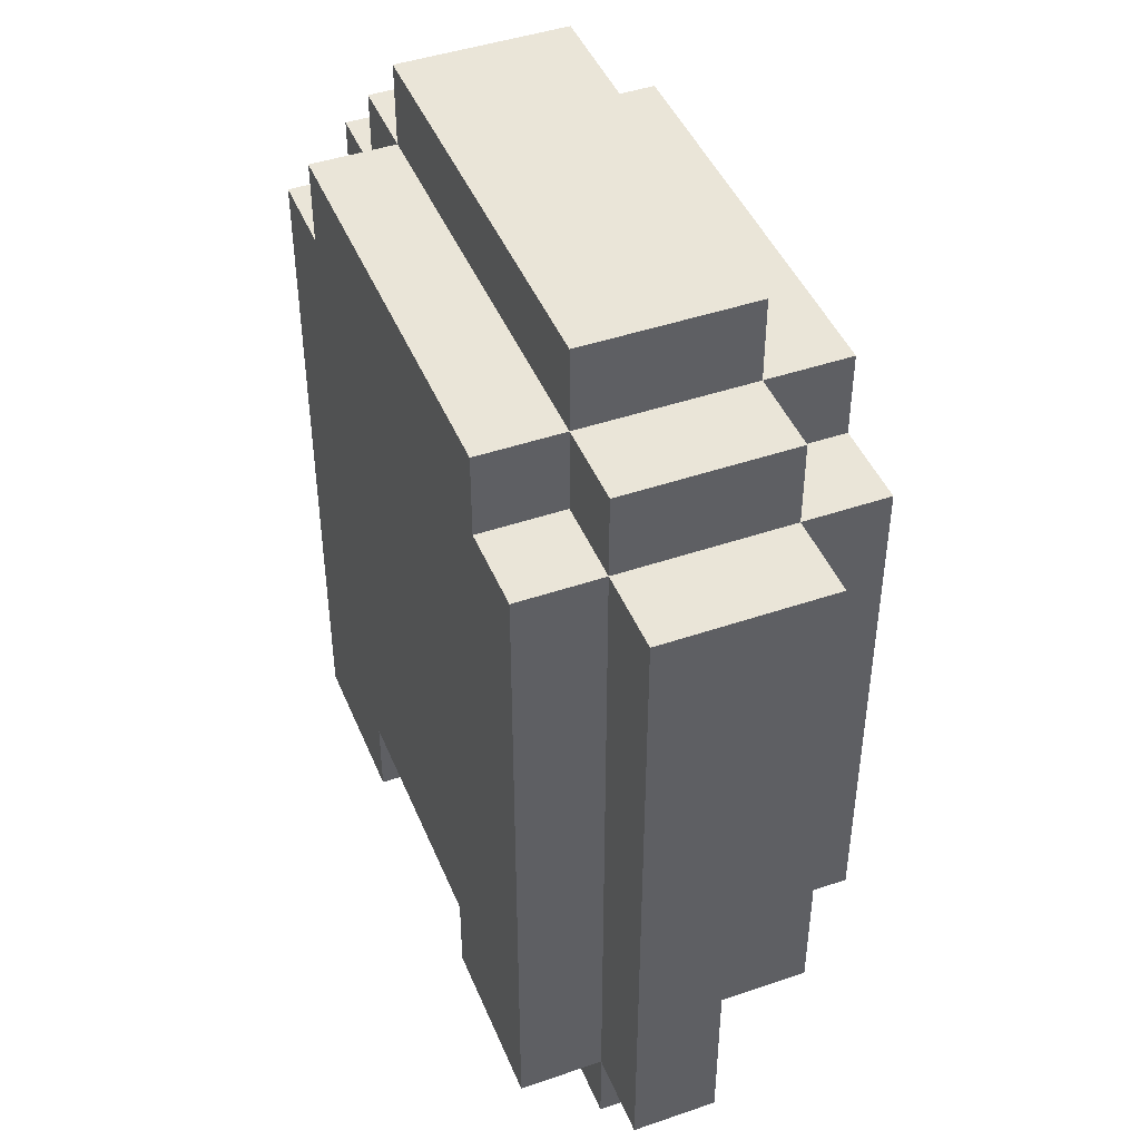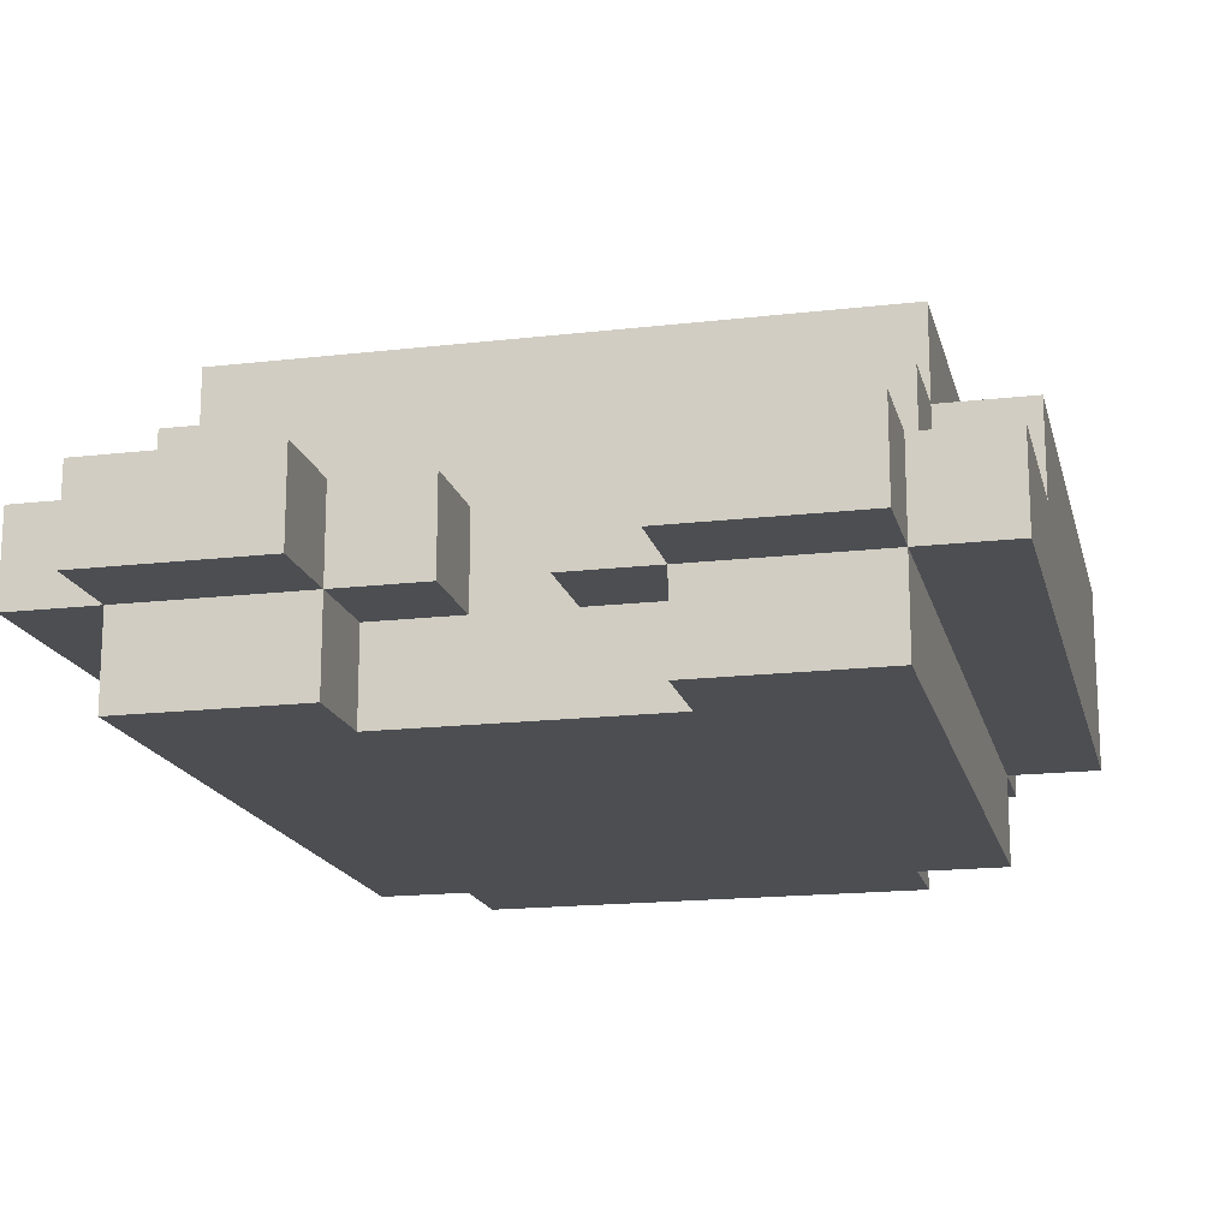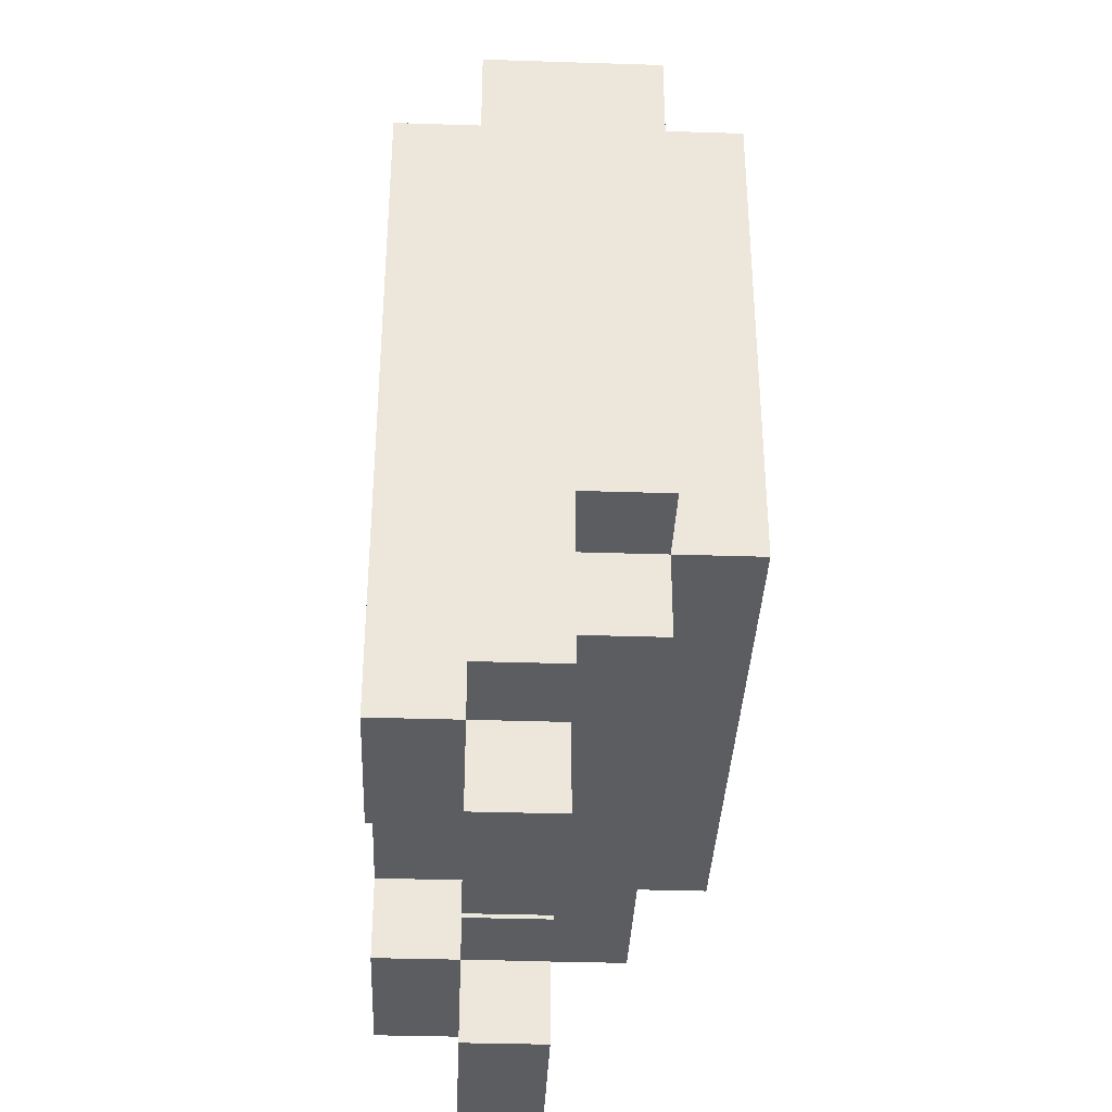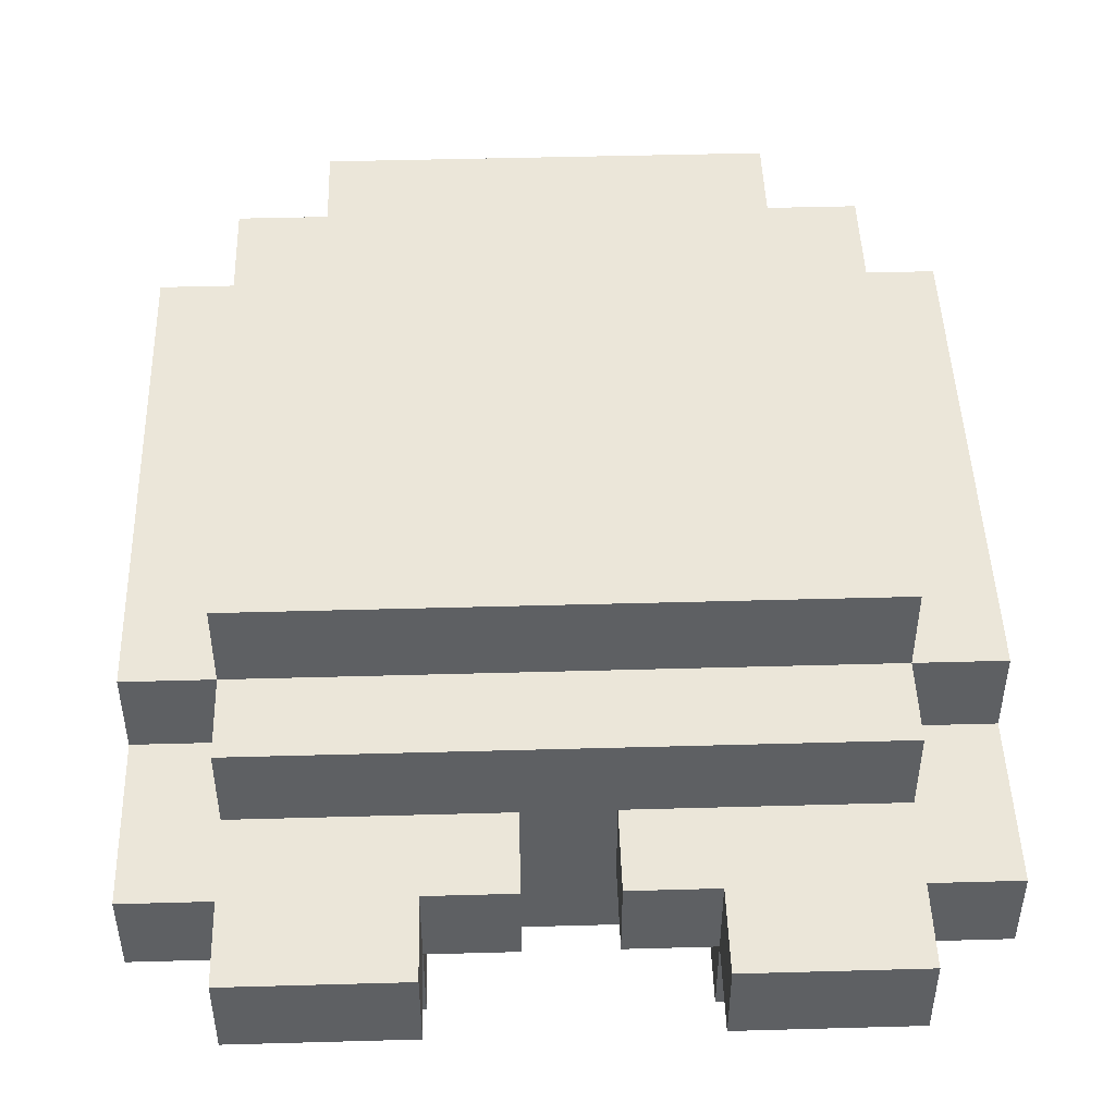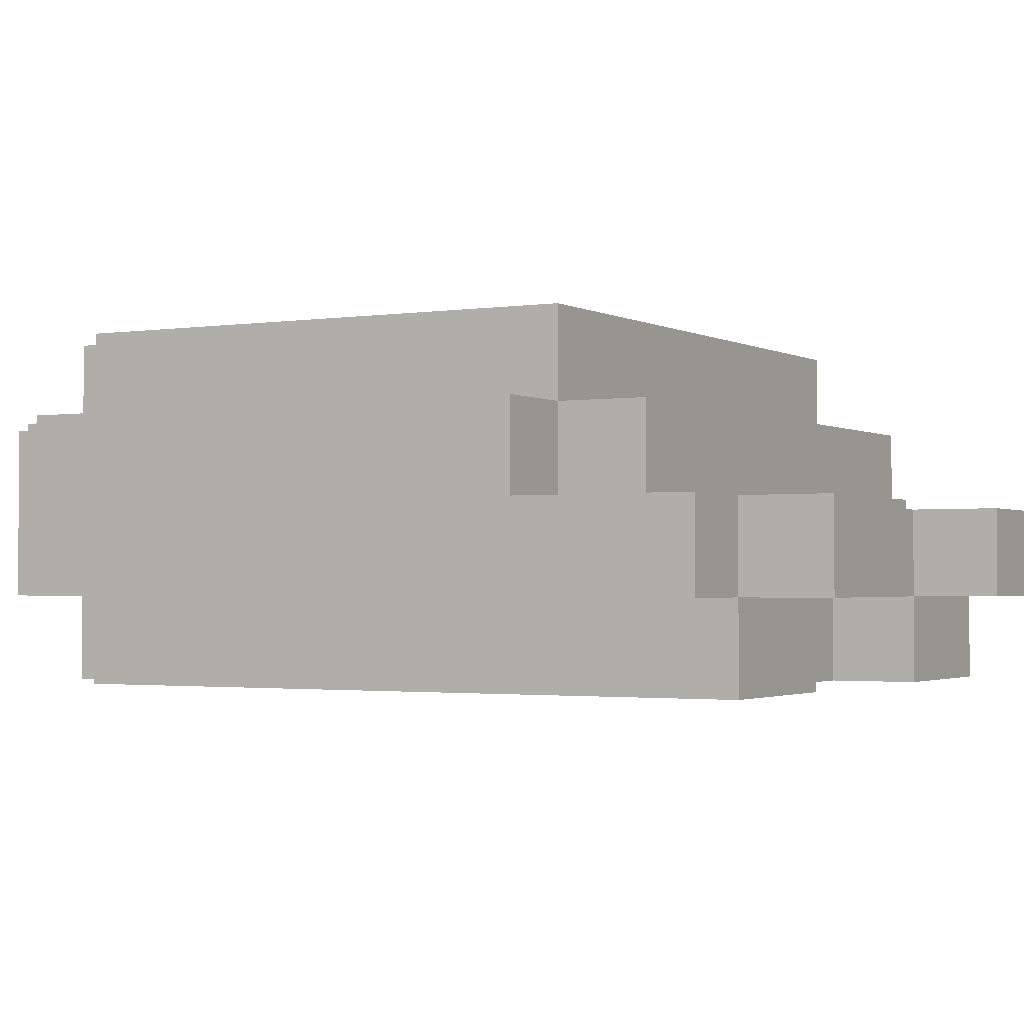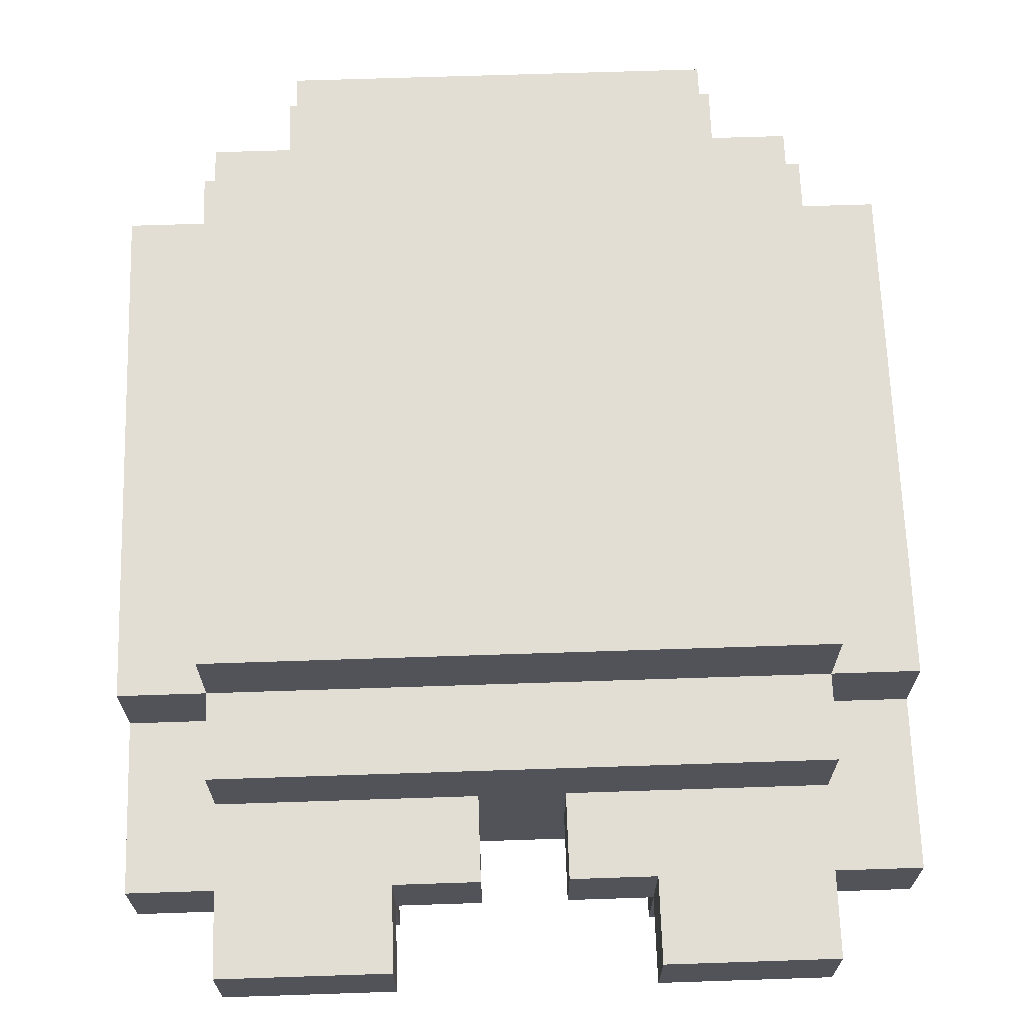
<metadata>
{"format":"obj","ext":"obj","renderer":"f3d","projection":"perspective","resolution":1024,"background":"white","views":[{"elev":44.7,"azim":68.3,"up":"+Z"},{"elev":-17.0,"azim":-166.8,"up":"+Y"},{"elev":-36.1,"azim":87.6,"up":"+Z"},{"elev":47.0,"azim":178.2,"up":"+Y"},{"elev":-1.8,"azim":119.3,"up":"+Y"},{"elev":67.3,"azim":178.1,"up":"+Y"}]}
</metadata>
<code>
o MeteorSlicer_Cockpit
v -0.4 1.1 1.2
v -0.4 1.1 0.6
v -0.4 1.1 0.4
v -0.4 1.2 1.2
v -0.4 1.2 0.6
v -0.4 1.2 0.4
v -0.4 1.3 1.2
v -0.4 1.3 0.6
v -0.3 1 1.2
v -0.3 1 0.6
v -0.3 1 0.4
v -0.3 1.1 1.3
v -0.3 1.1 1.2
v -0.3 1.1 0.6
v -0.3 1.1 0.4
v -0.3 1.1 0.3
v -0.3 1.2 1.3
v -0.3 1.2 1.2
v -0.3 1.2 0.6
v -0.3 1.2 0.5
v -0.3 1.2 0.4
v -0.3 1.2 0.3
v -0.3 1.3 1.3
v -0.3 1.3 1.2
v -0.3 1.3 0.8
v -0.3 1.3 0.6
v -0.3 1.3 0.5
v -0.3 1.4 1.2
v -0.3 1.4 0.8
v -0.3 1.4 0.6
v -0.2 1 1.3
v -0.2 1 1.2
v -0.2 1.1 1.4
v -0.2 1.1 1.3
v -0.2 1.1 1.2
v -0.2 1.2 1.4
v -0.2 1.2 1.3
v -0.2 1.3 1.4
v -0.2 1.3 1.3
v -0.2 1.3 1.2
v -0.2 1.4 1.3
v -0.2 1.4 1.2
v 0.1 1.1 0.5
v 0.1 1.1 0.4
v 0.1 1.2 0.5
v 0.1 1.2 0.4
v 0.2 1 0.5
v 0.2 1 0.4
v 0.2 1.1 0.5
v 0.2 1.1 0.4
v 0.2 1.1 0.3
v 0.2 1.2 0.4
v 0.2 1.2 0.3
v -0.1 1 0.5
v -0.1 1 0.4
v -0.1 1.1 0.5
v -0.1 1.1 0.4
v -0.1 1.1 0.3
v -0.1 1.2 0.4
v -0.1 1.2 0.3
v 0 1.1 0.5
v 0 1.1 0.4
v 0 1.2 0.5
v 0 1.2 0.4
v 0.3 1 1.3
v 0.3 1 1.2
v 0.3 1.1 1.4
v 0.3 1.1 1.3
v 0.3 1.1 1.2
v 0.3 1.2 1.4
v 0.3 1.2 1.3
v 0.3 1.3 1.4
v 0.3 1.3 1.3
v 0.3 1.3 1.2
v 0.3 1.4 1.3
v 0.3 1.4 1.2
v 0.4 1 1.2
v 0.4 1 0.6
v 0.4 1 0.4
v 0.4 1.1 1.3
v 0.4 1.1 1.2
v 0.4 1.1 0.6
v 0.4 1.1 0.4
v 0.4 1.1 0.3
v 0.4 1.2 1.3
v 0.4 1.2 1.2
v 0.4 1.2 0.6
v 0.4 1.2 0.5
v 0.4 1.2 0.4
v 0.4 1.2 0.3
v 0.4 1.3 1.3
v 0.4 1.3 1.2
v 0.4 1.3 0.8
v 0.4 1.3 0.6
v 0.4 1.3 0.5
v 0.4 1.4 1.2
v 0.4 1.4 0.8
v 0.4 1.4 0.6
v 0.5 1.1 1.2
v 0.5 1.1 0.6
v 0.5 1.1 0.4
v 0.5 1.2 1.2
v 0.5 1.2 0.6
v 0.5 1.2 0.4
v 0.5 1.3 1.2
v 0.5 1.3 0.6
v -0.2 1.1 1.4
v -0.2 1.2 1.4
v -0.2 1.3 1.4
v 0.3 1.1 1.4
v 0.3 1.2 1.4
v 0.3 1.3 1.4
v -0.3 1.1 1.3
v -0.3 1.2 1.3
v -0.3 1.3 1.3
v -0.2 1 1.3
v -0.2 1.1 1.3
v -0.2 1.2 1.3
v -0.2 1.3 1.3
v -0.2 1.4 1.3
v 0.3 1 1.3
v 0.3 1.1 1.3
v 0.3 1.2 1.3
v 0.3 1.3 1.3
v 0.3 1.4 1.3
v 0.4 1.1 1.3
v 0.4 1.2 1.3
v 0.4 1.3 1.3
v -0.4 1.1 1.2
v -0.4 1.2 1.2
v -0.4 1.3 1.2
v -0.3 1 1.2
v -0.3 1.1 1.2
v -0.3 1.2 1.2
v -0.3 1.3 1.2
v -0.3 1.4 1.2
v -0.2 1 1.2
v -0.2 1.1 1.2
v -0.2 1.3 1.2
v -0.2 1.4 1.2
v 0.3 1 1.2
v 0.3 1.1 1.2
v 0.3 1.3 1.2
v 0.3 1.4 1.2
v 0.4 1 1.2
v 0.4 1.1 1.2
v 0.4 1.2 1.2
v 0.4 1.3 1.2
v 0.4 1.4 1.2
v 0.5 1.1 1.2
v 0.5 1.2 1.2
v 0.5 1.3 1.2
v -0.4 1.2 0.6
v -0.4 1.3 0.6
v -0.3 1.2 0.6
v -0.3 1.3 0.6
v -0.3 1.4 0.6
v 0.4 1.2 0.6
v 0.4 1.3 0.6
v 0.4 1.4 0.6
v 0.5 1.2 0.6
v 0.5 1.3 0.6
v -0.3 1.2 0.5
v -0.3 1.3 0.5
v -0.1 1 0.5
v -0.1 1.1 0.5
v 0 1.1 0.5
v 0 1.2 0.5
v 0.1 1.1 0.5
v 0.1 1.2 0.5
v 0.2 1 0.5
v 0.2 1.1 0.5
v 0.4 1.2 0.5
v 0.4 1.3 0.5
v -0.4 1.1 0.4
v -0.4 1.2 0.4
v -0.3 1 0.4
v -0.3 1.1 0.4
v -0.3 1.2 0.4
v -0.1 1 0.4
v -0.1 1.1 0.4
v -0.1 1.2 0.4
v 0 1.1 0.4
v 0 1.2 0.4
v 0.1 1.1 0.4
v 0.1 1.2 0.4
v 0.2 1 0.4
v 0.2 1.1 0.4
v 0.2 1.2 0.4
v 0.4 1 0.4
v 0.4 1.1 0.4
v 0.4 1.2 0.4
v 0.5 1.1 0.4
v 0.5 1.2 0.4
v -0.3 1.1 0.3
v -0.3 1.2 0.3
v -0.1 1.1 0.3
v -0.1 1.2 0.3
v 0.2 1.1 0.3
v 0.2 1.2 0.3
v 0.4 1.1 0.3
v 0.4 1.2 0.3
v -0.2 1 1.3
v 0.3 1 1.3
v -0.3 1 1.2
v -0.2 1 1.2
v 0.3 1 1.2
v 0.4 1 1.2
v -0.3 1 0.6
v 0.4 1 0.6
v -0.1 1 0.5
v 0.2 1 0.5
v -0.3 1 0.4
v -0.1 1 0.4
v 0.2 1 0.4
v 0.4 1 0.4
v -0.2 1.1 1.4
v 0.3 1.1 1.4
v -0.3 1.1 1.3
v -0.2 1.1 1.3
v 0.3 1.1 1.3
v 0.4 1.1 1.3
v -0.4 1.1 1.2
v -0.3 1.1 1.2
v -0.2 1.1 1.2
v 0.3 1.1 1.2
v 0.4 1.1 1.2
v 0.5 1.1 1.2
v -0.4 1.1 0.6
v -0.3 1.1 0.6
v 0.4 1.1 0.6
v 0.5 1.1 0.6
v -0.1 1.1 0.5
v 0 1.1 0.5
v 0.1 1.1 0.5
v 0.2 1.1 0.5
v -0.4 1.1 0.4
v -0.3 1.1 0.4
v -0.1 1.1 0.4
v 0 1.1 0.4
v 0.1 1.1 0.4
v 0.2 1.1 0.4
v 0.4 1.1 0.4
v 0.5 1.1 0.4
v -0.3 1.1 0.3
v -0.1 1.1 0.3
v 0.2 1.1 0.3
v 0.4 1.1 0.3
v -0.4 1.2 0.6
v -0.3 1.2 0.6
v 0.4 1.2 0.6
v 0.5 1.2 0.6
v -0.3 1.2 0.5
v 0 1.2 0.5
v 0.1 1.2 0.5
v 0.4 1.2 0.5
v -0.4 1.2 0.4
v -0.3 1.2 0.4
v -0.1 1.2 0.4
v 0 1.2 0.4
v 0.1 1.2 0.4
v 0.2 1.2 0.4
v 0.4 1.2 0.4
v 0.5 1.2 0.4
v -0.3 1.2 0.3
v -0.1 1.2 0.3
v 0.2 1.2 0.3
v 0.4 1.2 0.3
v -0.2 1.3 1.4
v 0.3 1.3 1.4
v -0.3 1.3 1.3
v -0.2 1.3 1.3
v 0.3 1.3 1.3
v 0.4 1.3 1.3
v -0.4 1.3 1.2
v -0.3 1.3 1.2
v -0.2 1.3 1.2
v 0.3 1.3 1.2
v 0.4 1.3 1.2
v 0.5 1.3 1.2
v -0.3 1.3 0.8
v 0.4 1.3 0.8
v -0.4 1.3 0.6
v -0.3 1.3 0.6
v 0.4 1.3 0.6
v 0.5 1.3 0.6
v -0.3 1.3 0.5
v 0.4 1.3 0.5
v -0.2 1.4 1.3
v 0.3 1.4 1.3
v -0.3 1.4 1.2
v -0.2 1.4 1.2
v 0.3 1.4 1.2
v 0.4 1.4 1.2
v -0.3 1.4 0.8
v -0.2 1.4 0.8
v 0.3 1.4 0.8
v 0.4 1.4 0.8
v -0.3 1.4 0.6
v 0.4 1.4 0.6
f 4 2 1
f 5 3 2
f 5 2 4
f 6 3 5
f 7 5 4
f 8 5 7
f 13 10 9
f 14 11 10
f 14 10 13
f 15 11 14
f 17 13 12
f 18 13 17
f 21 16 15
f 22 16 21
f 23 18 17
f 24 18 23
f 26 20 19
f 27 20 26
f 28 25 24
f 29 26 25
f 29 25 28
f 30 26 29
f 34 32 31
f 35 32 34
f 36 34 33
f 37 34 36
f 38 37 36
f 39 37 38
f 41 40 39
f 42 40 41
f 45 44 43
f 46 44 45
f 49 48 47
f 50 48 49
f 52 51 50
f 53 51 52
f 54 55 56
f 56 55 57
f 57 58 59
f 59 58 60
f 61 62 63
f 63 62 64
f 65 66 68
f 68 66 69
f 67 68 70
f 70 68 71
f 70 71 72
f 72 71 73
f 73 74 75
f 75 74 76
f 77 78 81
f 78 79 82
f 81 78 82
f 82 79 83
f 80 81 85
f 85 81 86
f 83 84 89
f 89 84 90
f 85 86 91
f 91 86 92
f 87 88 94
f 94 88 95
f 92 93 96
f 93 94 97
f 96 93 97
f 97 94 98
f 99 100 102
f 100 101 103
f 102 100 103
f 103 101 104
f 102 103 105
f 105 103 106
f 110 108 107
f 111 109 108
f 111 108 110
f 112 109 111
f 117 114 113
f 118 115 114
f 118 114 117
f 119 115 118
f 121 117 116
f 122 117 121
f 124 120 119
f 125 120 124
f 126 123 122
f 127 124 123
f 127 123 126
f 128 124 127
f 133 130 129
f 134 131 130
f 134 130 133
f 135 131 134
f 137 133 132
f 138 133 137
f 139 136 135
f 140 136 139
f 145 142 141
f 146 142 145
f 148 144 143
f 149 144 148
f 150 147 146
f 151 148 147
f 151 147 150
f 152 148 151
f 153 154 155
f 155 154 156
f 156 157 159
f 159 157 160
f 158 159 161
f 161 159 162
f 165 166 167
f 163 164 168
f 165 167 169
f 167 168 169
f 168 164 170
f 169 168 170
f 165 169 171
f 171 169 172
f 170 164 173
f 173 164 174
f 175 176 178
f 178 176 179
f 177 178 180
f 180 178 181
f 181 182 183
f 183 182 184
f 185 186 188
f 188 186 189
f 187 188 190
f 190 188 191
f 191 192 193
f 193 192 194
f 195 196 197
f 197 196 198
f 199 200 201
f 201 200 202
f 206 204 203
f 207 204 206
f 209 206 205
f 209 208 207
f 209 207 206
f 210 208 209
f 211 210 209
f 212 210 211
f 213 211 209
f 214 211 213
f 215 210 212
f 216 210 215
f 220 218 217
f 221 218 220
f 224 220 219
f 225 220 224
f 226 222 221
f 227 222 226
f 229 224 223
f 230 224 229
f 231 228 227
f 232 228 231
f 237 230 229
f 238 230 237
f 239 234 233
f 240 234 239
f 241 236 235
f 242 236 241
f 243 232 231
f 244 232 243
f 245 239 238
f 246 239 245
f 247 243 242
f 248 243 247
f 249 250 253
f 251 252 256
f 253 254 257
f 249 253 257
f 257 254 258
f 258 254 259
f 259 254 260
f 255 256 261
f 261 256 262
f 256 252 263
f 262 256 263
f 263 252 264
f 258 259 265
f 265 259 266
f 262 263 267
f 267 263 268
f 269 270 272
f 272 270 273
f 271 272 276
f 276 272 277
f 273 274 278
f 278 274 279
f 275 276 281
f 279 280 282
f 275 281 283
f 283 281 284
f 282 280 285
f 285 280 286
f 284 285 287
f 287 285 288
f 289 290 292
f 292 290 293
f 291 292 295
f 292 293 296
f 295 292 296
f 293 294 297
f 296 293 297
f 297 294 298
f 295 296 299
f 296 297 299
f 297 298 299
f 299 298 300

</code>
